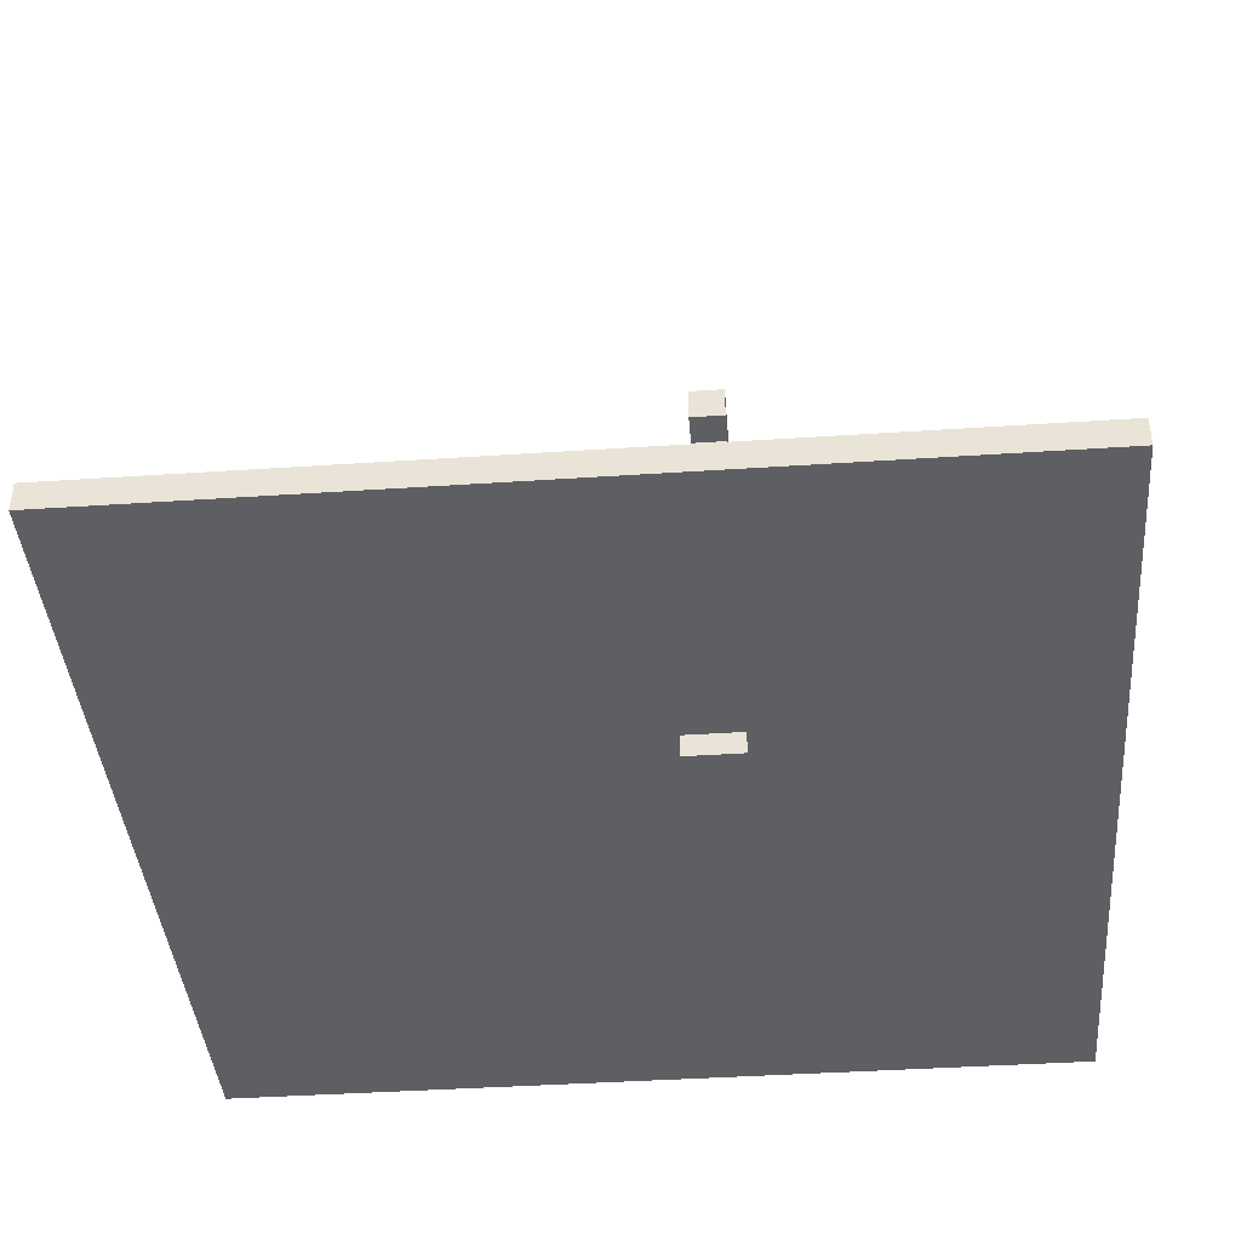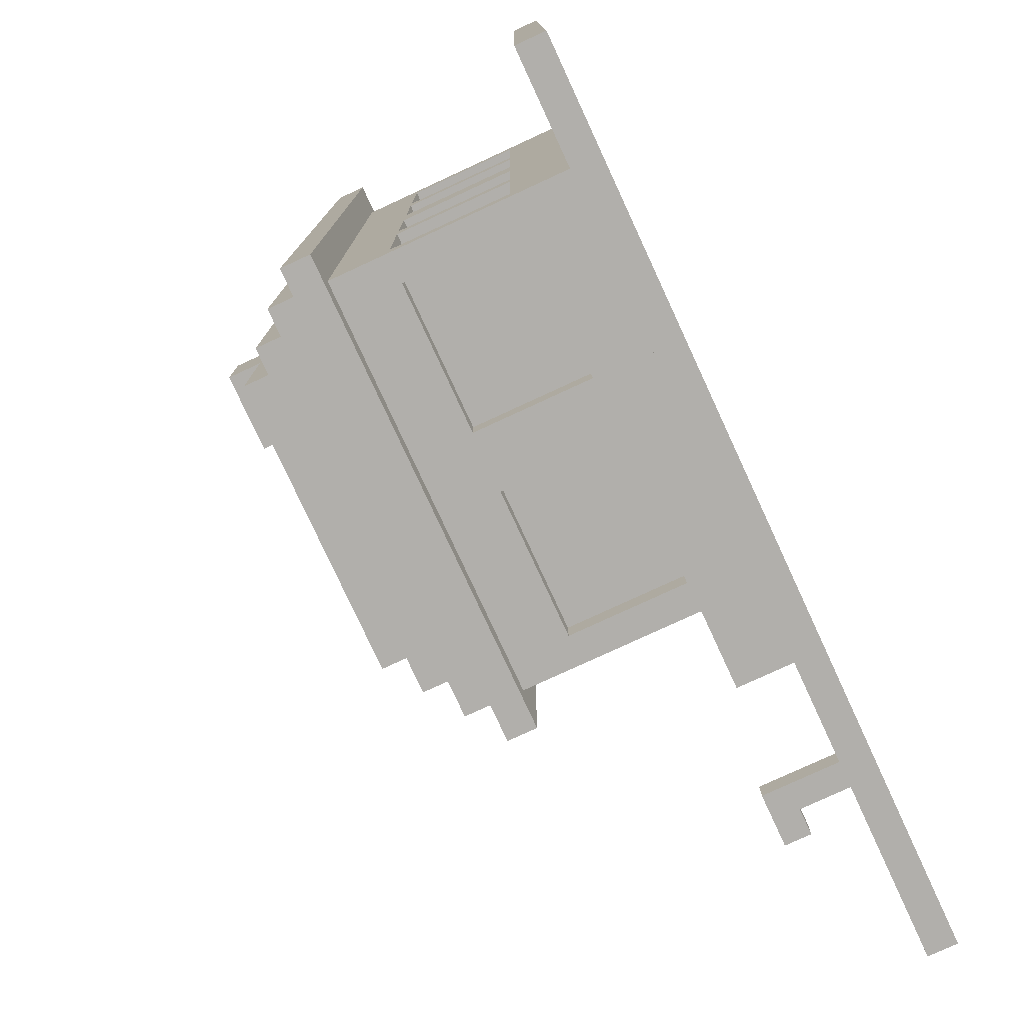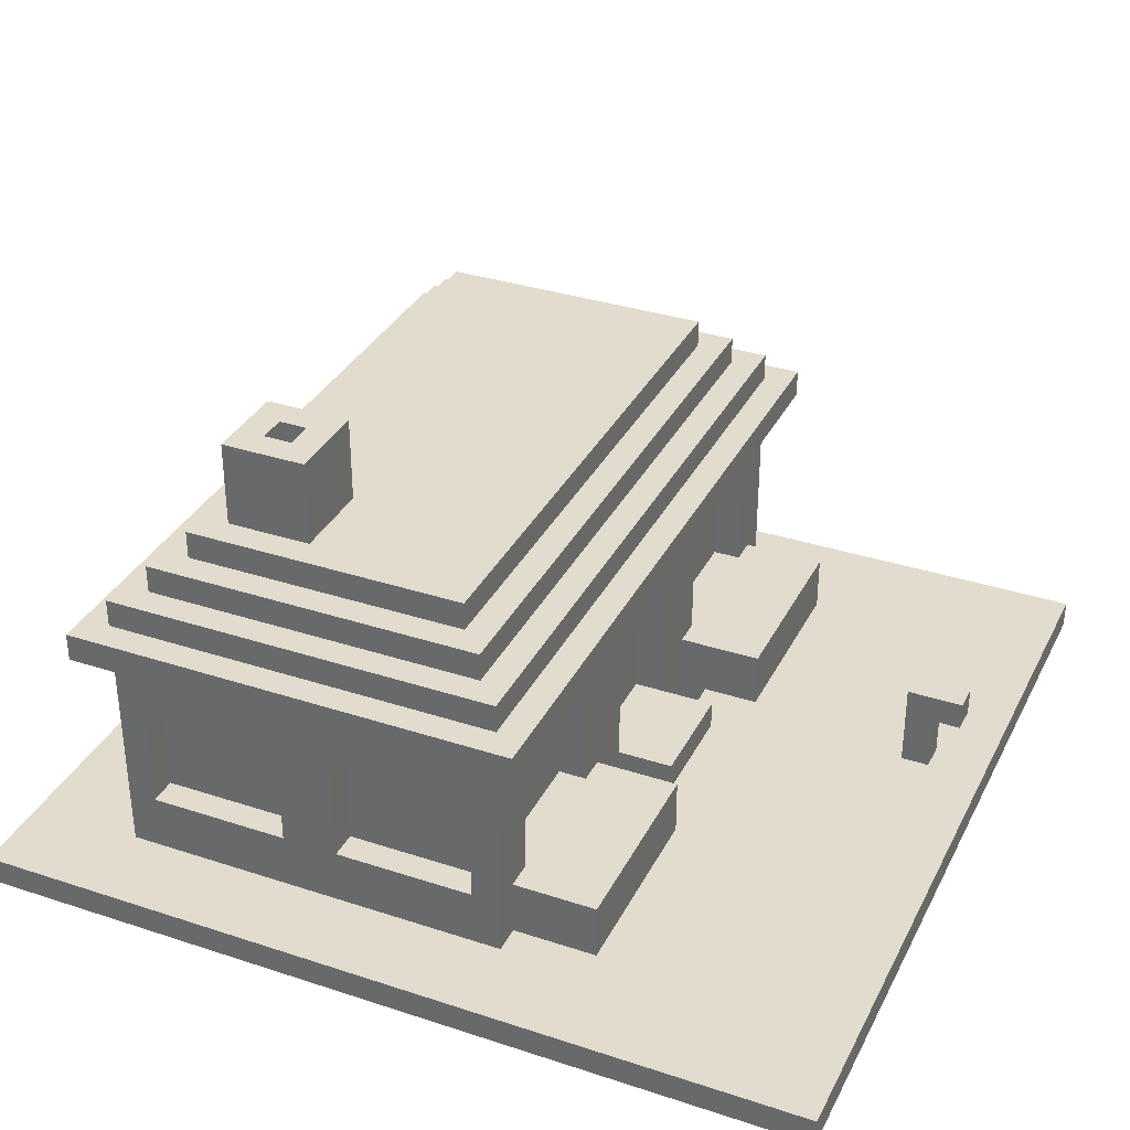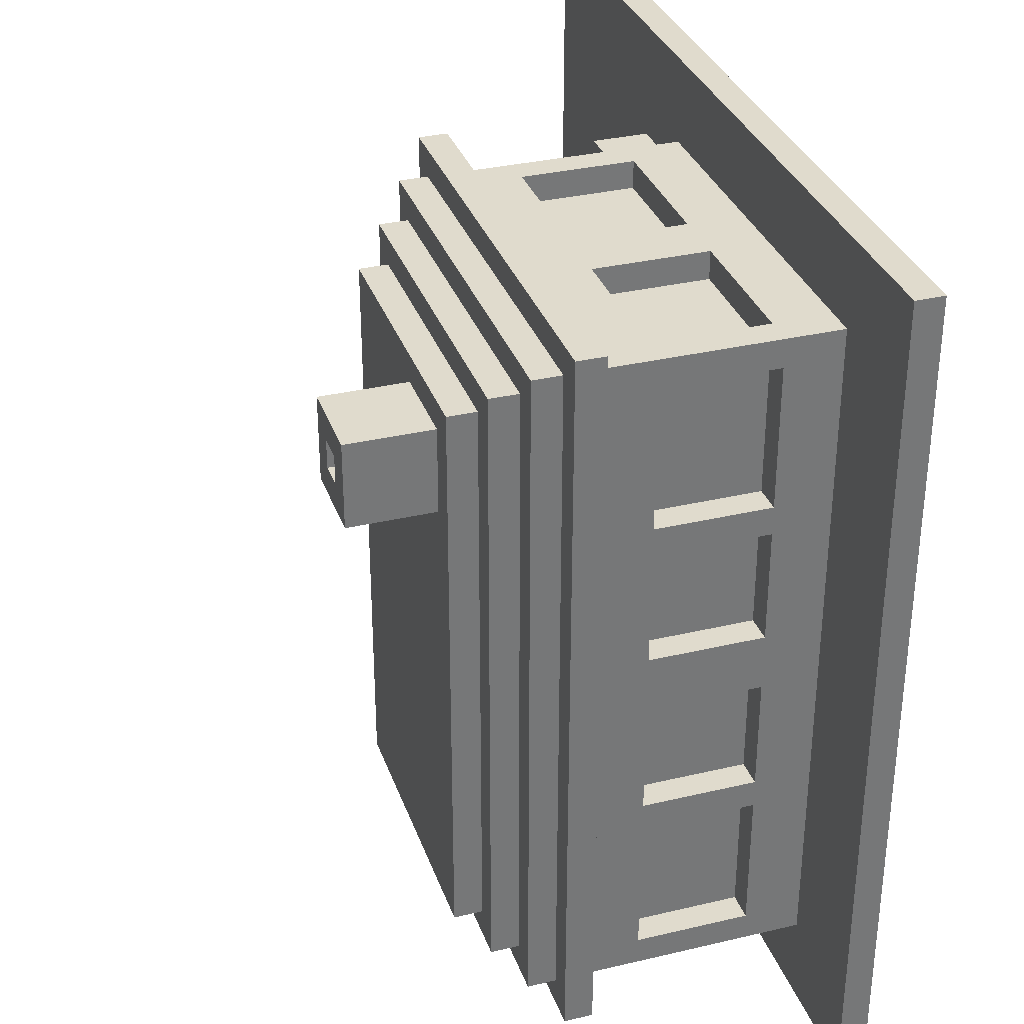
<metadata>
{"format":"obj","ext":"obj","renderer":"f3d","projection":"perspective","resolution":1024,"background":"white","views":[{"elev":-40.8,"azim":94.7,"up":"+Y"},{"elev":-78.2,"azim":-65.2,"up":"+Z"},{"elev":34.0,"azim":23.9,"up":"+Y"},{"elev":33.2,"azim":-108.0,"up":"+Z"}]}
</metadata>
<code>
v -15 0 15
v -15 0 -15
v -15 1 15
v -15 1 -15
v -12 9 13
v -12 9 -13
v -12 10 13
v -12 10 -13
v -11 1 12
v -11 1 -12
v -11 3 11
v -11 3 6
v -11 3 5
v -11 3 1
v -11 3 -1
v -11 3 -5
v -11 3 -6
v -11 3 -11
v -11 7 11
v -11 7 6
v -11 7 5
v -11 7 1
v -11 7 -1
v -11 7 -5
v -11 7 -6
v -11 7 -11
v -11 9 12
v -11 9 -12
v -11 10 12
v -11 10 -12
v -11 11 12
v -11 11 -12
v -10 3 11
v -10 3 6
v -10 3 5
v -10 3 1
v -10 3 -1
v -10 3 -5
v -10 3 -6
v -10 3 -11
v -10 7 11
v -10 7 6
v -10 7 5
v -10 7 1
v -10 7 -1
v -10 7 -5
v -10 7 -6
v -10 7 -11
v -10 11 11
v -10 11 -11
v -10 12 11
v -10 12 -11
v -9 12 10
v -9 12 -10
v -9 13 10
v -9 13 -10
v -8 13 9
v -8 13 6
v -8 16 9
v -8 16 6
v -6 15 8
v -6 15 7
v -6 16 8
v -6 16 7
v -5 3 12
v -5 3 11
v -5 3 -11
v -5 3 -12
v -5 7 12
v -5 7 11
v -5 7 -11
v -5 7 -12
v 2 3 12
v 2 3 11
v 2 3 -11
v 2 3 -12
v 2 7 12
v 2 7 11
v 2 7 -11
v 2 7 -12
v 4 0 -2
v 4 0 -4
v 4 1 -2
v 4 1 -4
v 12 1 -3
v 12 1 -4
v 12 3 -3
v 12 3 -4
v 12 4 -3
v 12 4 -4
v -10 3 12
v -10 3 11
v -10 3 -11
v -10 3 -12
v -10 7 12
v -10 7 11
v -10 7 -11
v -10 7 -12
v -7 15 8
v -7 15 7
v -7 16 8
v -7 16 7
v -5 13 9
v -5 13 6
v -5 16 9
v -5 16 6
v -3 3 12
v -3 3 11
v -3 3 -11
v -3 3 -12
v -3 7 12
v -3 7 11
v -3 7 -11
v -3 7 -12
v 1 12 10
v 1 12 -10
v 1 13 10
v 1 13 -10
v 2 2 2
v 2 2 -2
v 2 3 10
v 2 3 5
v 2 3 -5
v 2 3 -10
v 2 7 10
v 2 7 5
v 2 7 2
v 2 7 -2
v 2 7 -5
v 2 7 -10
v 2 11 11
v 2 11 -11
v 2 12 11
v 2 12 -11
v 3 0 -2
v 3 0 -4
v 3 1 12
v 3 1 11
v 3 1 4
v 3 1 2
v 3 1 -2
v 3 1 -4
v 3 1 -11
v 3 1 -12
v 3 2 2
v 3 2 -2
v 3 3 11
v 3 3 10
v 3 3 5
v 3 3 4
v 3 3 -4
v 3 3 -5
v 3 3 -10
v 3 3 -11
v 3 7 10
v 3 7 5
v 3 7 2
v 3 7 -2
v 3 7 -5
v 3 7 -10
v 3 9 12
v 3 9 -12
v 3 10 12
v 3 10 -12
v 3 11 12
v 3 11 -12
v 4 9 13
v 4 9 -13
v 4 10 13
v 4 10 -13
v 5 1 2
v 5 1 -2
v 5 2 2
v 5 2 -2
v 6 1 11
v 6 1 4
v 6 1 -4
v 6 1 -11
v 6 3 11
v 6 3 4
v 6 3 -4
v 6 3 -11
v 13 1 -3
v 13 1 -4
v 13 3 -3
v 13 3 -4
v 14 3 -3
v 14 3 -4
v 14 4 -3
v 14 4 -4
v 15 0 15
v 15 0 -15
v 15 1 15
v 15 1 -15
v -15 0 15
v -15 1 15
v 15 0 15
v 15 1 15
v -12 9 13
v -12 10 13
v 4 9 13
v 4 10 13
v -11 1 12
v -11 9 12
v -11 10 12
v -11 11 12
v -10 3 12
v -10 7 12
v -5 3 12
v -5 7 12
v -3 3 12
v -3 7 12
v 2 3 12
v 2 7 12
v 3 1 12
v 3 9 12
v 3 10 12
v 3 11 12
v -10 3 11
v -10 7 11
v -10 11 11
v -10 12 11
v -5 3 11
v -5 7 11
v -3 3 11
v -3 7 11
v 2 3 11
v 2 7 11
v 2 11 11
v 2 12 11
v 3 1 11
v 3 3 11
v 6 1 11
v 6 3 11
v -9 12 10
v -9 13 10
v 1 12 10
v 1 13 10
v -8 13 9
v -8 16 9
v -5 13 9
v -5 16 9
v -7 15 7
v -7 16 7
v -6 15 7
v -6 16 7
v -11 3 6
v -11 7 6
v -10 3 6
v -10 7 6
v 2 3 5
v 2 7 5
v 3 3 5
v 3 7 5
v 3 1 2
v 3 2 2
v 5 1 2
v 5 2 2
v -11 3 1
v -11 7 1
v -10 3 1
v -10 7 1
v 2 2 -2
v 2 7 -2
v 3 2 -2
v 3 7 -2
v 12 1 -3
v 12 3 -3
v 12 4 -3
v 13 1 -3
v 13 3 -3
v 14 3 -3
v 14 4 -3
v 3 0 -4
v 3 1 -4
v 3 3 -4
v 4 0 -4
v 4 1 -4
v 6 1 -4
v 6 3 -4
v -11 3 -5
v -11 7 -5
v -10 3 -5
v -10 7 -5
v 2 3 -10
v 2 7 -10
v 3 3 -10
v 3 7 -10
v -11 3 -11
v -11 7 -11
v -10 3 -11
v -10 7 -11
v -11 3 11
v -11 7 11
v -10 3 11
v -10 7 11
v 2 3 10
v 2 7 10
v 3 3 10
v 3 7 10
v -7 15 8
v -7 16 8
v -6 15 8
v -6 16 8
v -8 13 6
v -8 16 6
v -5 13 6
v -5 16 6
v -11 3 5
v -11 7 5
v -10 3 5
v -10 7 5
v 3 1 4
v 3 3 4
v 6 1 4
v 6 3 4
v 2 2 2
v 2 7 2
v 3 2 2
v 3 7 2
v -11 3 -1
v -11 7 -1
v -10 3 -1
v -10 7 -1
v 3 0 -2
v 3 1 -2
v 3 2 -2
v 4 0 -2
v 4 1 -2
v 5 1 -2
v 5 2 -2
v 12 1 -4
v 12 3 -4
v 12 4 -4
v 13 1 -4
v 13 3 -4
v 14 3 -4
v 14 4 -4
v 2 3 -5
v 2 7 -5
v 3 3 -5
v 3 7 -5
v -11 3 -6
v -11 7 -6
v -10 3 -6
v -10 7 -6
v -9 12 -10
v -9 13 -10
v 1 12 -10
v 1 13 -10
v -10 3 -11
v -10 7 -11
v -10 11 -11
v -10 12 -11
v -5 3 -11
v -5 7 -11
v -3 3 -11
v -3 7 -11
v 2 3 -11
v 2 7 -11
v 2 11 -11
v 2 12 -11
v 3 1 -11
v 3 3 -11
v 6 1 -11
v 6 3 -11
v -11 1 -12
v -11 9 -12
v -11 10 -12
v -11 11 -12
v -10 3 -12
v -10 7 -12
v -5 3 -12
v -5 7 -12
v -3 3 -12
v -3 7 -12
v 2 3 -12
v 2 7 -12
v 3 1 -12
v 3 9 -12
v 3 10 -12
v 3 11 -12
v -12 9 -13
v -12 10 -13
v 4 9 -13
v 4 10 -13
v -15 0 -15
v -15 1 -15
v 15 0 -15
v 15 1 -15
v -15 0 15
v 15 0 15
v -14 0 14
v 14 0 14
v 3 0 2
v 14 0 2
v 4 0 -1
v 5 0 -1
v 3 0 -2
v 4 0 -2
v 5 0 -2
v 14 0 -2
v 3 0 -4
v 4 0 -4
v -14 0 -14
v 14 0 -14
v -15 0 -15
v 15 0 -15
v 13 3 -3
v 14 3 -3
v 13 3 -4
v 14 3 -4
v -10 7 12
v -5 7 12
v -3 7 12
v 2 7 12
v -11 7 11
v -10 7 11
v -5 7 11
v -3 7 11
v 2 7 11
v 2 7 10
v 3 7 10
v -11 7 6
v -10 7 6
v -11 7 5
v -10 7 5
v 2 7 5
v 3 7 5
v 2 7 2
v 3 7 2
v -11 7 1
v -10 7 1
v -11 7 -1
v -10 7 -1
v 2 7 -2
v 3 7 -2
v -11 7 -5
v -10 7 -5
v 2 7 -5
v 3 7 -5
v -11 7 -6
v -10 7 -6
v 2 7 -10
v 3 7 -10
v -11 7 -11
v -10 7 -11
v -5 7 -11
v -3 7 -11
v 2 7 -11
v -10 7 -12
v -5 7 -12
v -3 7 -12
v 2 7 -12
v -12 9 13
v 4 9 13
v -11 9 12
v 3 9 12
v -11 9 -12
v 3 9 -12
v -12 9 -13
v 4 9 -13
v -15 1 15
v 15 1 15
v -14 1 14
v 14 1 14
v -11 1 12
v 3 1 12
v 3 1 11
v 6 1 11
v 3 1 4
v 6 1 4
v 3 1 2
v 5 1 2
v 14 1 2
v 4 1 -2
v 5 1 -2
v 14 1 -2
v 12 1 -3
v 13 1 -3
v 4 1 -4
v 6 1 -4
v 12 1 -4
v 13 1 -4
v 3 1 -11
v 6 1 -11
v -11 1 -12
v 3 1 -12
v -14 1 -14
v 14 1 -14
v -15 1 -15
v 15 1 -15
v 2 2 2
v 3 2 2
v 5 2 2
v 2 2 -2
v 3 2 -2
v 5 2 -2
v -10 3 12
v -5 3 12
v -3 3 12
v 2 3 12
v -11 3 11
v -10 3 11
v -5 3 11
v -3 3 11
v 2 3 11
v 3 3 11
v 6 3 11
v 2 3 10
v 3 3 10
v -11 3 6
v -10 3 6
v -11 3 5
v -10 3 5
v 2 3 5
v 3 3 5
v 3 3 4
v 6 3 4
v -11 3 1
v -10 3 1
v -11 3 -1
v -10 3 -1
v 3 3 -4
v 6 3 -4
v -11 3 -5
v -10 3 -5
v 2 3 -5
v 3 3 -5
v -11 3 -6
v -10 3 -6
v 2 3 -10
v 3 3 -10
v -11 3 -11
v -10 3 -11
v -5 3 -11
v -3 3 -11
v 2 3 -11
v 3 3 -11
v 6 3 -11
v -10 3 -12
v -5 3 -12
v -3 3 -12
v 2 3 -12
v 12 4 -3
v 14 4 -3
v 12 4 -4
v 14 4 -4
v -12 10 13
v 4 10 13
v -11 10 12
v 3 10 12
v -11 10 -12
v 3 10 -12
v -12 10 -13
v 4 10 -13
v -11 11 12
v 3 11 12
v -10 11 11
v 2 11 11
v -10 11 -11
v 2 11 -11
v -11 11 -12
v 3 11 -12
v -10 12 11
v 2 12 11
v -9 12 10
v 1 12 10
v -9 12 -10
v 1 12 -10
v -10 12 -11
v 2 12 -11
v -9 13 10
v 1 13 10
v -8 13 9
v -5 13 9
v -8 13 6
v -5 13 6
v -9 13 -10
v 1 13 -10
v -7 15 8
v -6 15 8
v -7 15 7
v -6 15 7
v -8 16 9
v -5 16 9
v -7 16 8
v -6 16 8
v -7 16 7
v -6 16 7
v -8 16 6
v -5 16 6
f 3 2 1
f 4 2 3
f 7 6 5
f 8 6 7
f 11 10 9
f 12 10 11
f 13 10 12
f 14 10 13
f 15 10 14
f 16 10 15
f 17 10 16
f 18 10 17
f 19 11 9
f 20 13 12
f 21 13 20
f 22 15 14
f 23 15 22
f 24 17 16
f 25 17 24
f 26 10 18
f 27 25 24
f 27 26 25
f 27 23 22
f 27 19 9
f 27 24 23
f 27 21 20
f 27 22 21
f 27 20 19
f 28 10 26
f 28 26 27
f 31 30 29
f 32 30 31
f 41 34 33
f 42 34 41
f 43 36 35
f 44 36 43
f 45 38 37
f 46 38 45
f 47 40 39
f 48 40 47
f 51 50 49
f 52 50 51
f 55 54 53
f 56 54 55
f 59 58 57
f 60 58 59
f 63 62 61
f 64 62 63
f 69 66 65
f 70 66 69
f 71 68 67
f 72 68 71
f 77 74 73
f 78 74 77
f 79 76 75
f 80 76 79
f 83 82 81
f 84 82 83
f 87 86 85
f 88 86 87
f 89 88 87
f 90 88 89
f 91 92 95
f 95 92 96
f 93 94 97
f 97 94 98
f 99 100 101
f 101 100 102
f 103 104 105
f 105 104 106
f 107 108 111
f 111 108 112
f 109 110 113
f 113 110 114
f 115 116 117
f 117 116 118
f 121 122 125
f 125 122 126
f 119 120 127
f 127 120 128
f 123 124 129
f 129 124 130
f 131 132 133
f 133 132 134
f 135 136 141
f 141 136 142
f 139 140 145
f 141 142 146
f 137 138 147
f 139 145 150
f 146 142 151
f 143 144 154
f 147 148 155
f 149 150 156
f 150 145 157
f 156 150 157
f 151 152 158
f 146 151 158
f 158 152 159
f 153 154 160
f 156 157 161
f 159 160 161
f 147 155 161
f 158 159 161
f 157 158 161
f 137 147 161
f 155 156 161
f 160 154 162
f 161 160 162
f 154 144 162
f 163 164 165
f 165 164 166
f 167 168 169
f 169 168 170
f 171 172 173
f 173 172 174
f 175 176 179
f 179 176 180
f 177 178 181
f 181 178 182
f 183 184 185
f 185 184 186
f 187 188 189
f 189 188 190
f 191 192 193
f 193 192 194
f 197 196 195
f 198 196 197
f 201 200 199
f 202 200 201
f 207 204 203
f 208 204 207
f 209 207 203
f 210 204 208
f 211 209 203
f 211 210 209
f 212 204 210
f 212 210 211
f 213 211 203
f 214 204 212
f 215 213 203
f 215 214 213
f 216 204 214
f 216 214 215
f 217 206 205
f 218 206 217
f 223 220 219
f 224 220 223
f 227 226 225
f 228 226 227
f 229 222 221
f 230 222 229
f 233 232 231
f 234 232 233
f 237 236 235
f 238 236 237
f 241 240 239
f 242 240 241
f 245 244 243
f 246 244 245
f 249 248 247
f 250 248 249
f 253 252 251
f 254 252 253
f 257 256 255
f 258 256 257
f 261 260 259
f 262 260 261
f 265 264 263
f 266 264 265
f 270 268 267
f 271 269 268
f 271 268 270
f 272 269 271
f 273 269 272
f 277 275 274
f 278 276 275
f 278 275 277
f 279 276 278
f 280 276 279
f 283 282 281
f 284 282 283
f 287 286 285
f 288 286 287
f 291 290 289
f 292 290 291
f 293 294 295
f 295 294 296
f 297 298 299
f 299 298 300
f 301 302 303
f 303 302 304
f 305 306 307
f 307 306 308
f 309 310 311
f 311 310 312
f 313 314 315
f 315 314 316
f 317 318 319
f 319 318 320
f 321 322 323
f 323 322 324
f 325 326 328
f 326 327 328
f 328 327 329
f 329 327 330
f 330 327 331
f 332 333 335
f 333 334 336
f 335 333 336
f 336 334 337
f 337 334 338
f 339 340 341
f 341 340 342
f 343 344 345
f 345 344 346
f 347 348 349
f 349 348 350
f 351 352 355
f 355 352 356
f 357 358 359
f 359 358 360
f 353 354 361
f 361 354 362
f 363 364 365
f 365 364 366
f 367 368 371
f 371 368 372
f 367 371 373
f 372 368 374
f 367 373 375
f 373 374 375
f 374 368 376
f 375 374 376
f 367 375 377
f 376 368 378
f 367 377 379
f 377 378 379
f 378 368 380
f 379 378 380
f 369 370 381
f 381 370 382
f 383 384 385
f 385 384 386
f 387 388 389
f 389 388 390
f 393 392 391
f 394 392 393
f 395 394 393
f 396 392 394
f 396 394 395
f 397 396 395
f 398 396 397
f 399 395 393
f 399 397 395
f 400 398 397
f 400 397 399
f 401 396 398
f 401 398 400
f 402 392 396
f 402 396 401
f 403 399 393
f 404 401 400
f 404 402 401
f 405 393 391
f 405 404 403
f 405 403 393
f 406 402 404
f 406 404 405
f 406 392 402
f 407 405 391
f 407 406 405
f 408 392 406
f 408 406 407
f 411 410 409
f 412 410 411
f 418 414 413
f 419 414 418
f 420 416 415
f 421 416 420
f 424 418 417
f 425 418 424
f 428 423 422
f 429 423 428
f 432 427 426
f 433 427 432
f 436 431 430
f 437 431 436
f 438 435 434
f 439 435 438
f 444 441 440
f 445 441 444
f 446 443 442
f 447 443 446
f 451 448 447
f 452 448 451
f 453 450 449
f 454 450 453
f 457 456 455
f 458 456 457
f 459 457 455
f 460 456 458
f 461 459 455
f 461 460 459
f 462 456 460
f 462 460 461
f 463 464 465
f 465 464 466
f 465 466 467
f 467 466 468
f 468 466 469
f 469 466 470
f 470 466 472
f 471 472 473
f 473 472 474
f 466 464 475
f 474 472 475
f 472 466 475
f 474 475 477
f 475 464 478
f 477 475 478
f 476 477 479
f 477 478 479
f 479 478 480
f 476 479 481
f 481 479 482
f 482 479 483
f 480 478 484
f 482 483 486
f 483 484 486
f 465 467 487
f 485 486 488
f 463 465 489
f 487 488 489
f 465 487 489
f 488 486 490
f 489 488 490
f 478 464 490
f 486 484 490
f 484 478 490
f 463 489 491
f 489 490 491
f 490 464 492
f 491 490 492
f 493 494 496
f 494 495 497
f 496 494 497
f 497 495 498
f 499 500 504
f 504 500 505
f 501 502 506
f 506 502 507
f 508 509 511
f 503 504 512
f 512 504 513
f 510 511 516
f 511 509 517
f 516 511 517
f 517 509 518
f 518 509 519
f 514 515 520
f 520 515 521
f 522 523 526
f 526 523 527
f 524 525 529
f 528 529 532
f 529 525 533
f 532 529 533
f 530 531 534
f 534 531 535
f 533 525 539
f 539 525 540
f 535 536 541
f 541 536 542
f 537 538 543
f 543 538 544
f 545 546 547
f 547 546 548
f 549 550 551
f 551 550 552
f 549 551 553
f 552 550 554
f 549 553 555
f 553 554 555
f 554 550 556
f 555 554 556
f 557 558 559
f 559 558 560
f 557 559 561
f 560 558 562
f 557 561 563
f 561 562 563
f 562 558 564
f 563 562 564
f 565 566 567
f 567 566 568
f 565 567 569
f 568 566 570
f 565 569 571
f 569 570 571
f 570 566 572
f 571 570 572
f 573 574 575
f 575 574 576
f 573 575 577
f 576 574 578
f 573 577 579
f 577 578 579
f 578 574 580
f 579 578 580
f 581 582 583
f 583 582 584
f 585 586 587
f 587 586 588
f 585 587 589
f 588 586 590
f 585 589 591
f 589 590 591
f 590 586 592
f 591 590 592

</code>
